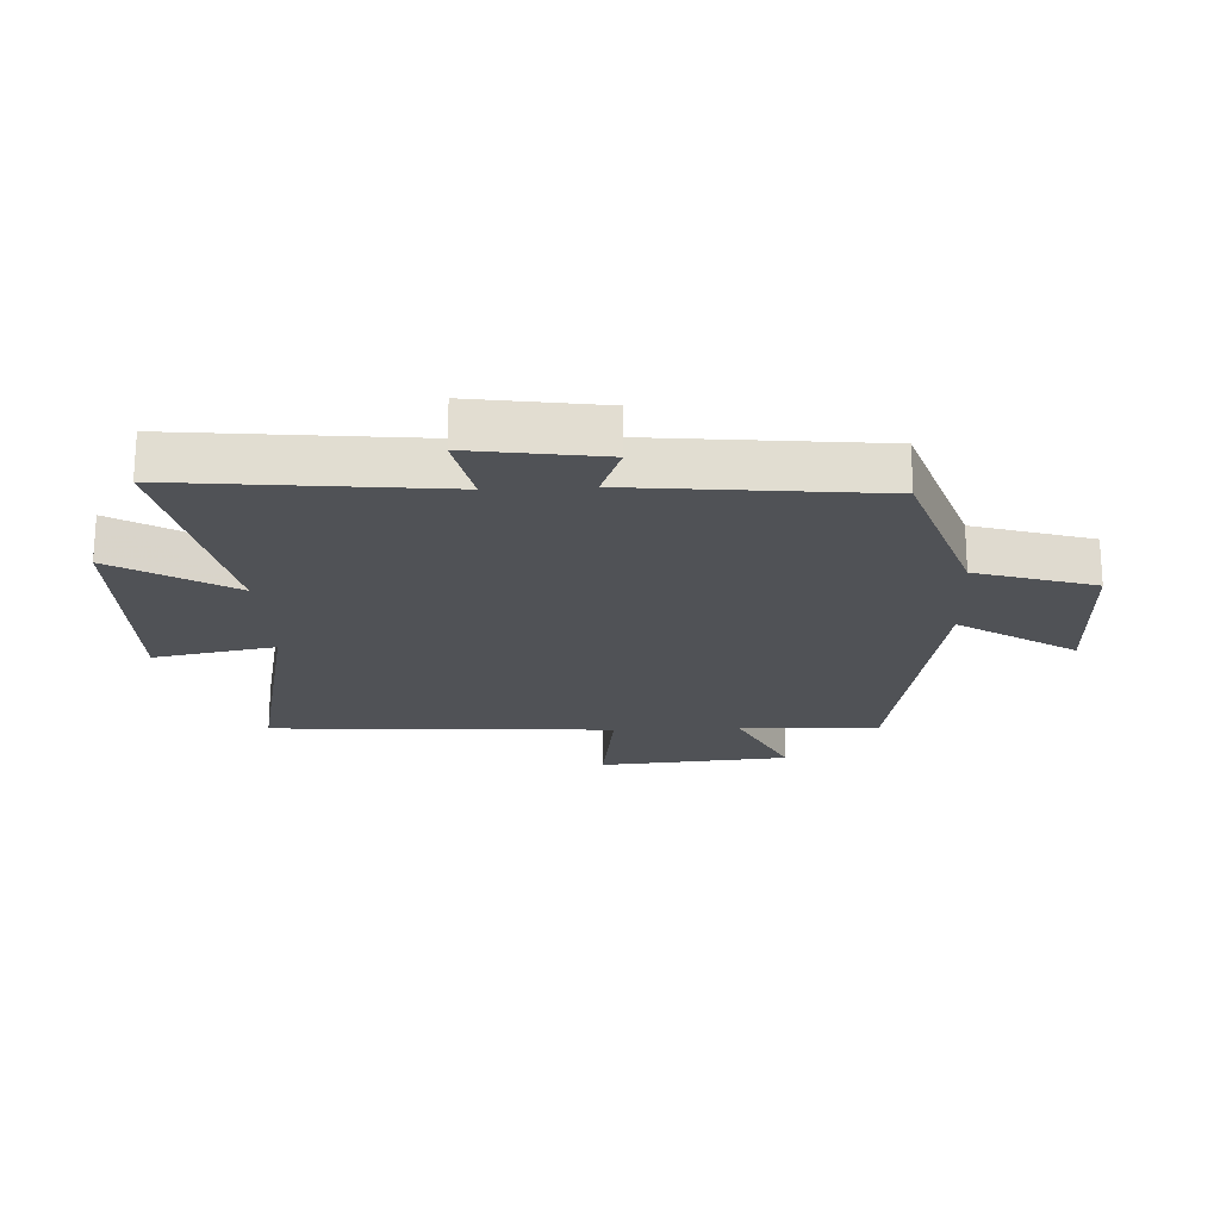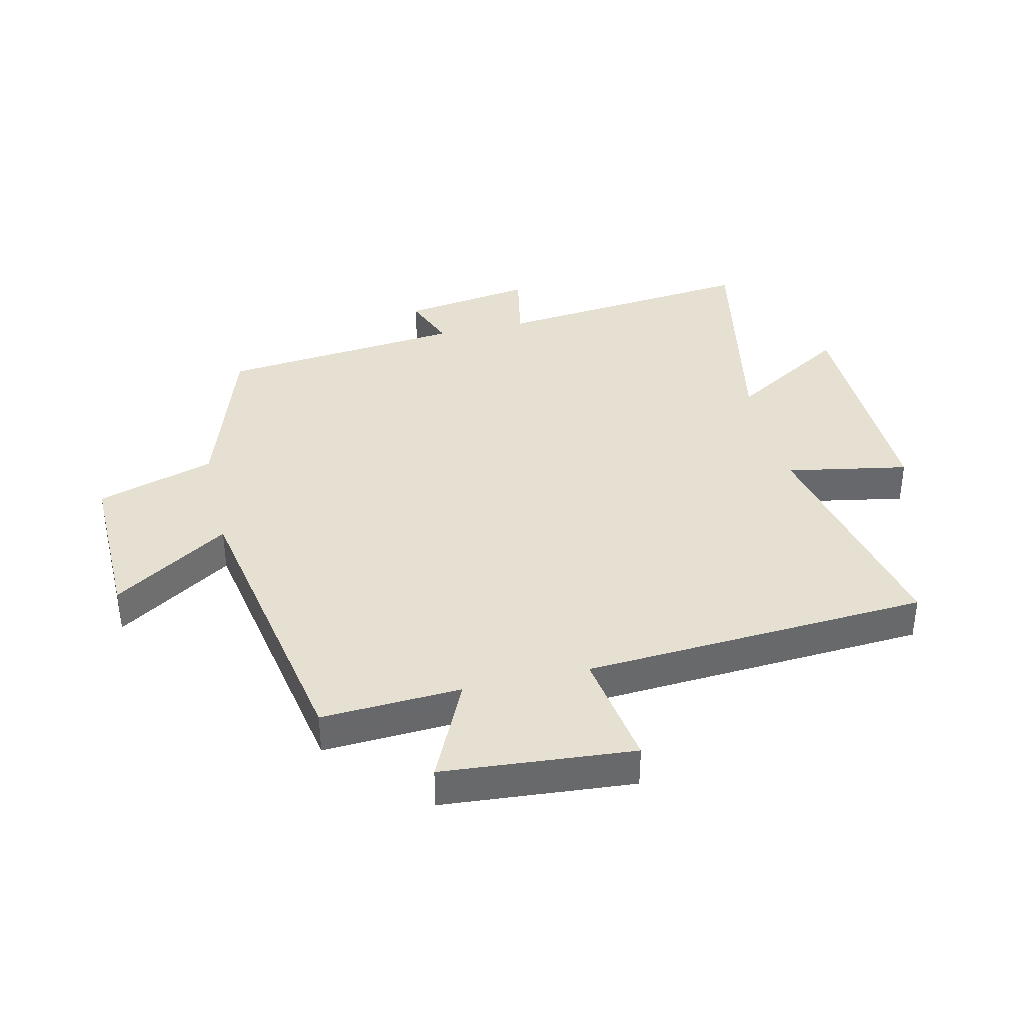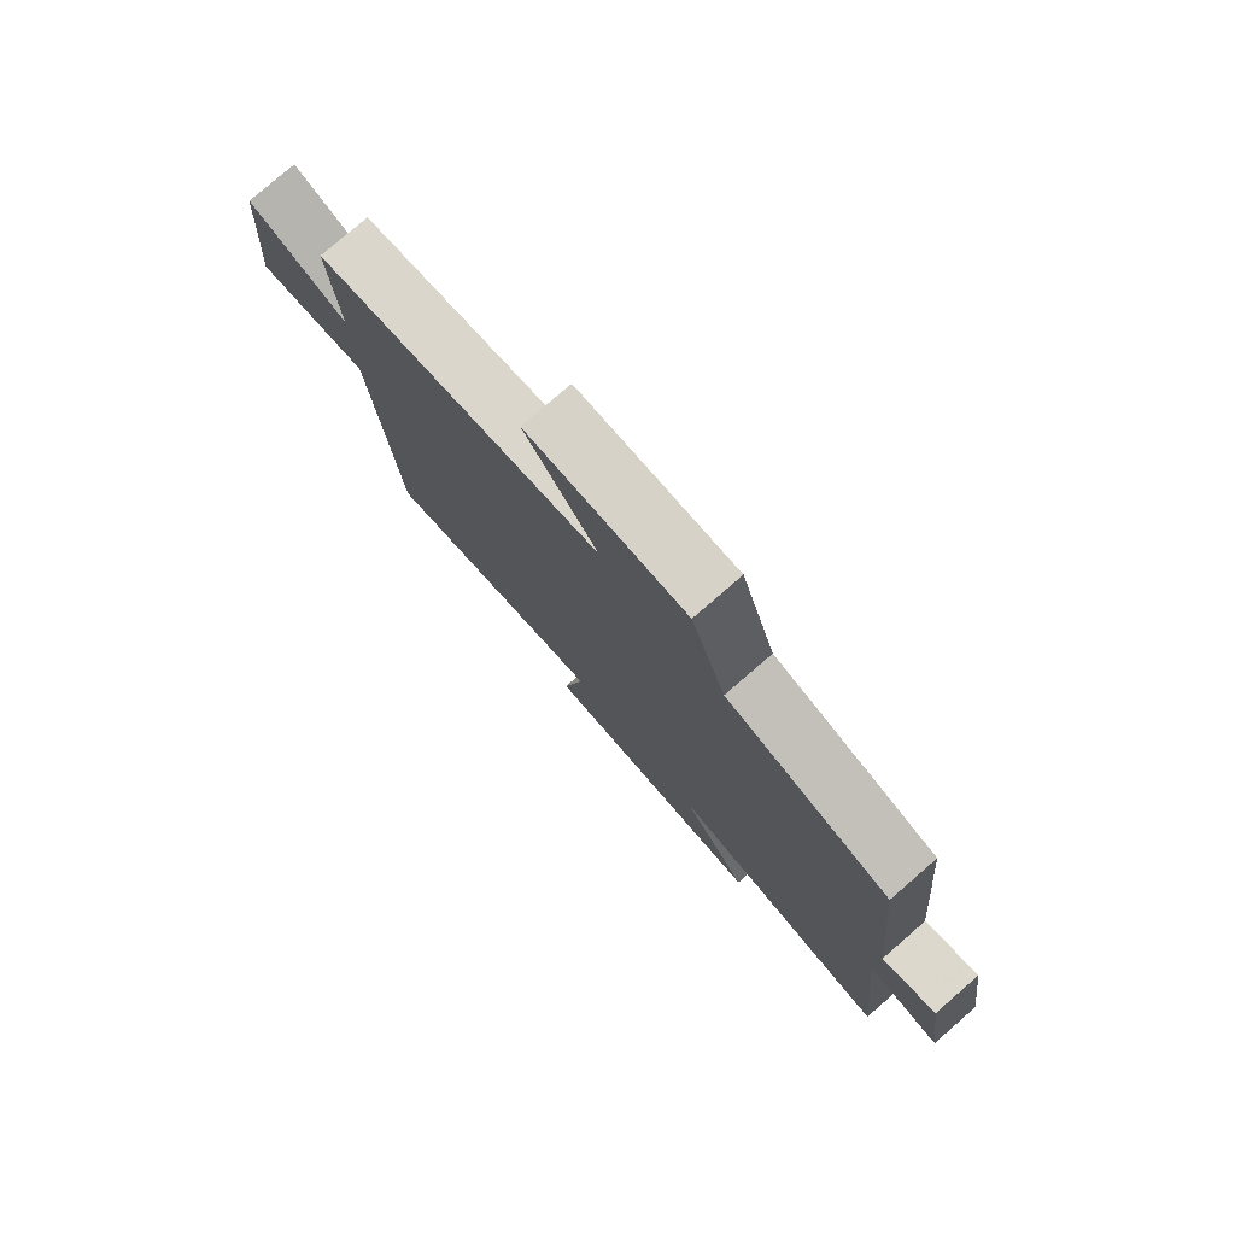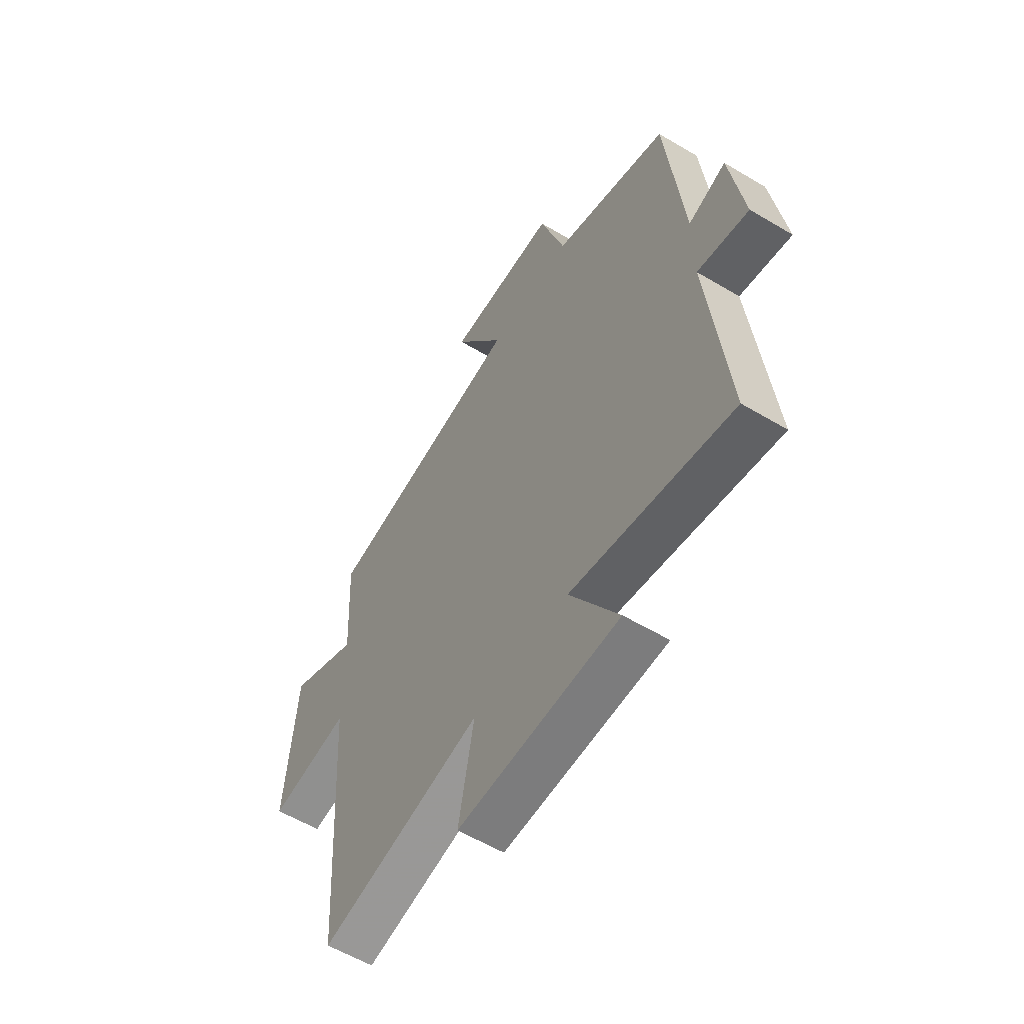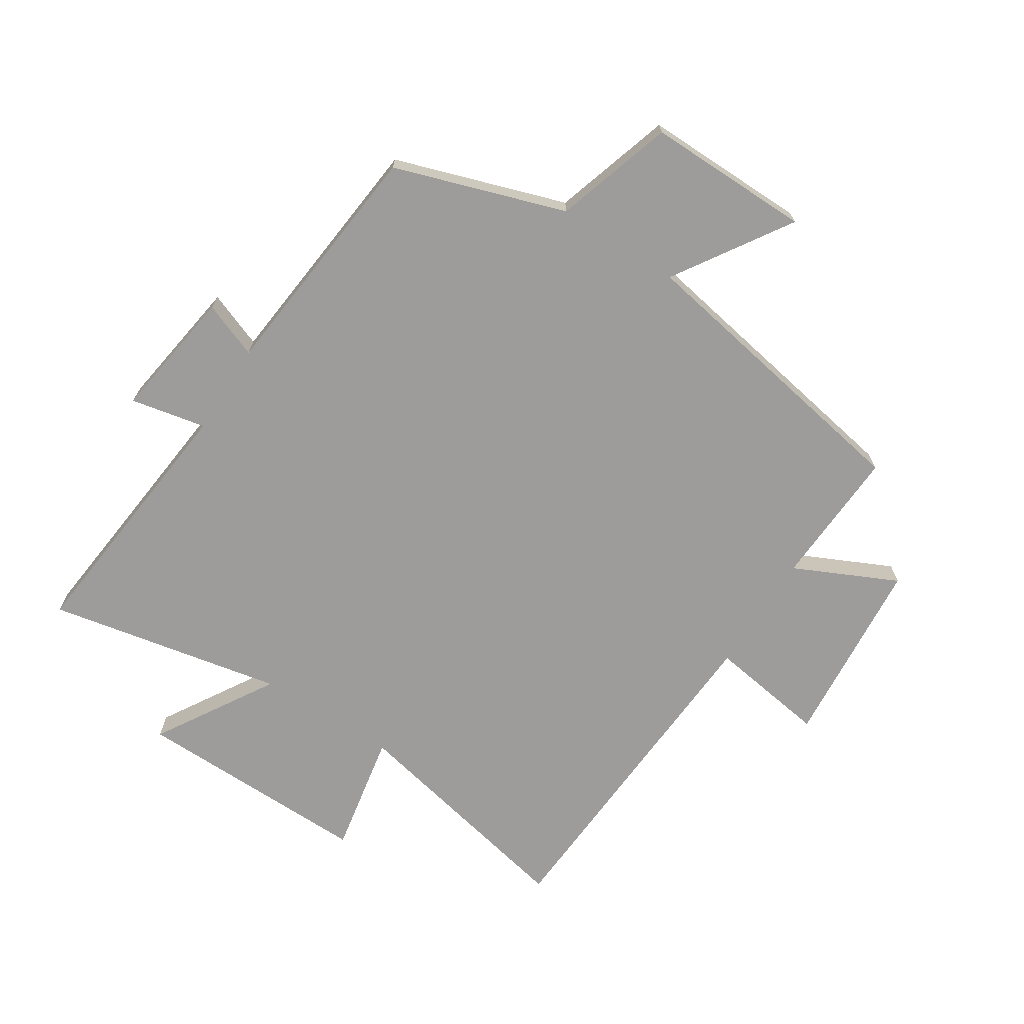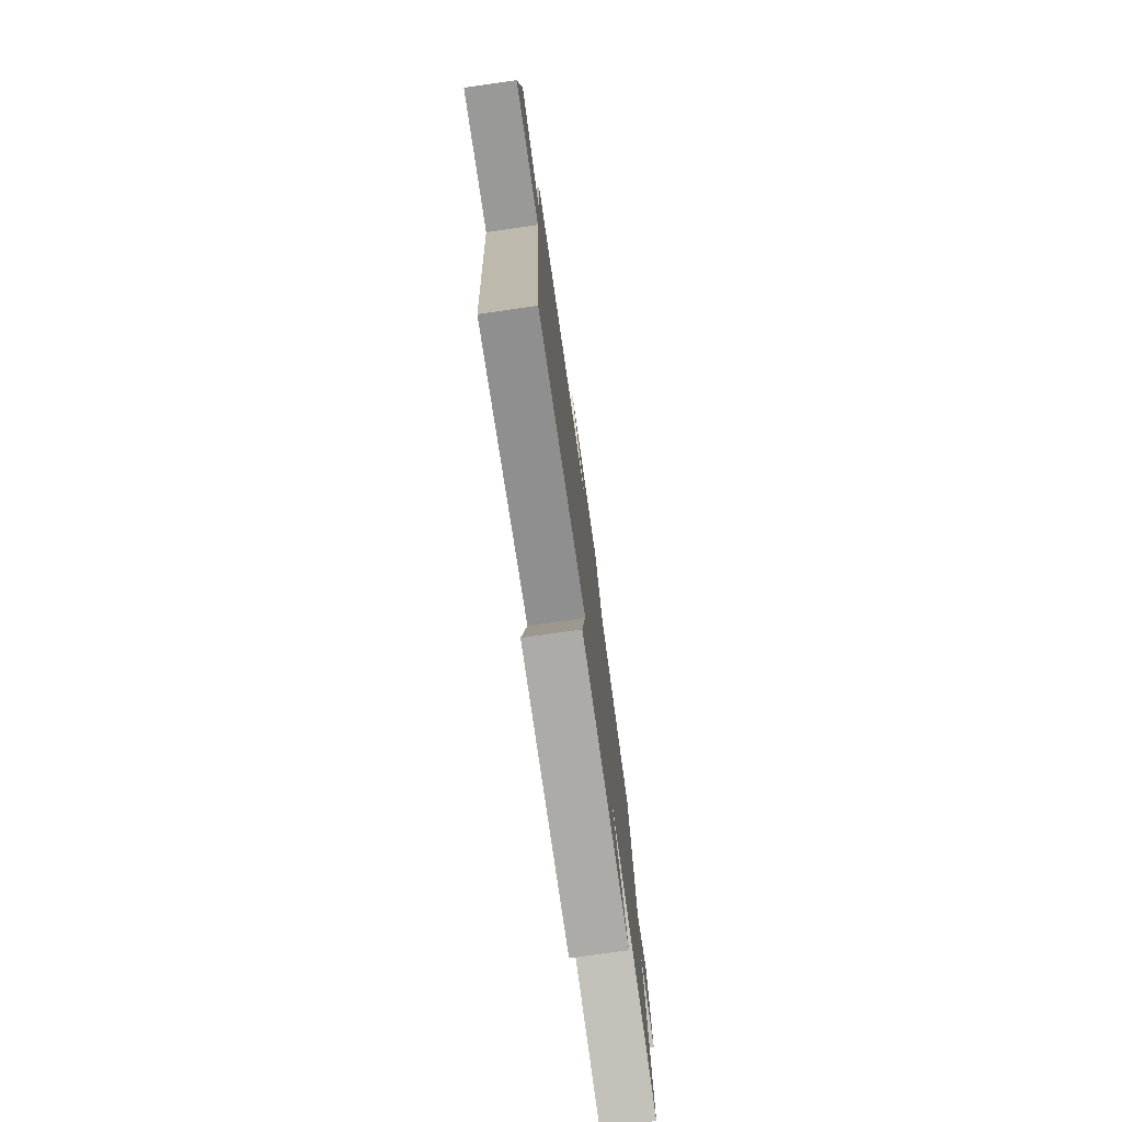
<metadata>
{"format":"obj","ext":"obj","renderer":"f3d","projection":"perspective","resolution":1024,"background":"white","views":[{"elev":-20.6,"azim":-87.2,"up":"+Y"},{"elev":37.8,"azim":76.8,"up":"+Y"},{"elev":78.7,"azim":-130.9,"up":"+Z"},{"elev":-58.0,"azim":-121.7,"up":"+Z"},{"elev":-70.1,"azim":-32.6,"up":"+Y"},{"elev":-77.1,"azim":98.1,"up":"+Z"}]}
</metadata>
<code>
v 0.512 0.07 0.413
v 0.5 0.07 0.185
v 0.668 0.07 0.264
v 0.694 0.07 -0.048
v 0.5 0.07 -0.019
v 0.465 0.07 -0.583
v 0.075 0.07 -0.5
v 0.112 0.07 -0.699
v -0.276 0.07 -0.693
v -0.159 0.07 -0.5
v -0.545 0.07 -0.576
v -0.5 0.07 -0.145
v -0.623 0.07 -0.17
v -0.591 0.07 0.044
v -0.5 0.07 0.009
v -0.459 0.07 0.408
v -0.18 0.07 0.5
v -0.12 0.07 0.693
v 0.148 0.07 0.689
v 0.026 0.07 0.5
v 0.512 0 0.413
v 0.5 0 0.185
v 0.668 0 0.264
v 0.694 0 -0.048
v 0.5 0 -0.019
v 0.465 0 -0.583
v 0.075 0 -0.5
v 0.112 0 -0.699
v -0.276 0 -0.693
v -0.159 0 -0.5
v -0.545 0 -0.576
v -0.5 0 -0.145
v -0.623 0 -0.17
v -0.591 0 0.044
v -0.5 0 0.009
v -0.459 0 0.408
v -0.18 0 0.5
v -0.12 0 0.693
v 0.148 0 0.689
v 0.026 0 0.5
f 17 18 19 20
f 20 1 2
f 17 20 2
f 16 17 2
f 15 16 2
f 12 13 14 15
f 12 15 2
f 10 11 12 2
f 7 8 9 10
f 7 10 2 3
f 5 6 7
f 5 7 3
f 3 4 5
f 40 39 38 37
f 22 21 40
f 22 40 37
f 22 37 36
f 22 36 35
f 35 34 33 32
f 22 35 32
f 22 32 31 30
f 30 29 28 27
f 23 22 30 27
f 27 26 25
f 23 27 25
f 25 24 23
f 1 21 22 2
f 2 22 23 3
f 3 23 24 4
f 4 24 25 5
f 5 25 26 6
f 6 26 27 7
f 7 27 28 8
f 8 28 29 9
f 9 29 30 10
f 10 30 31 11
f 11 31 32 12
f 12 32 33 13
f 13 33 34 14
f 14 34 35 15
f 15 35 36 16
f 16 36 37 17
f 17 37 38 18
f 18 38 39 19
f 19 39 40 20
f 20 40 21 1

</code>
